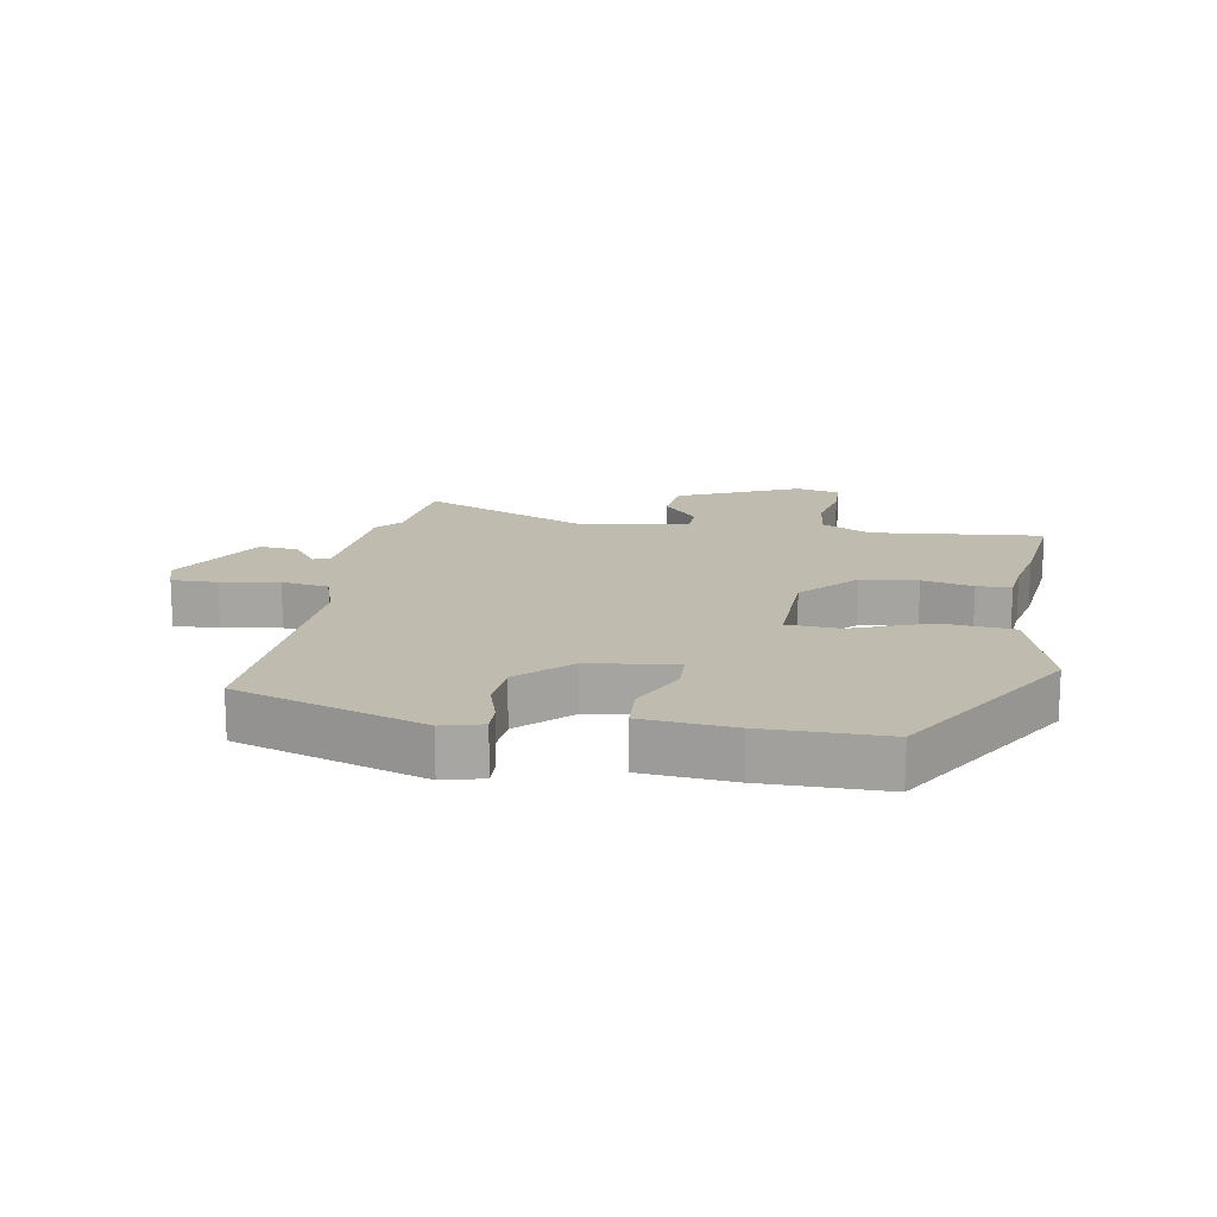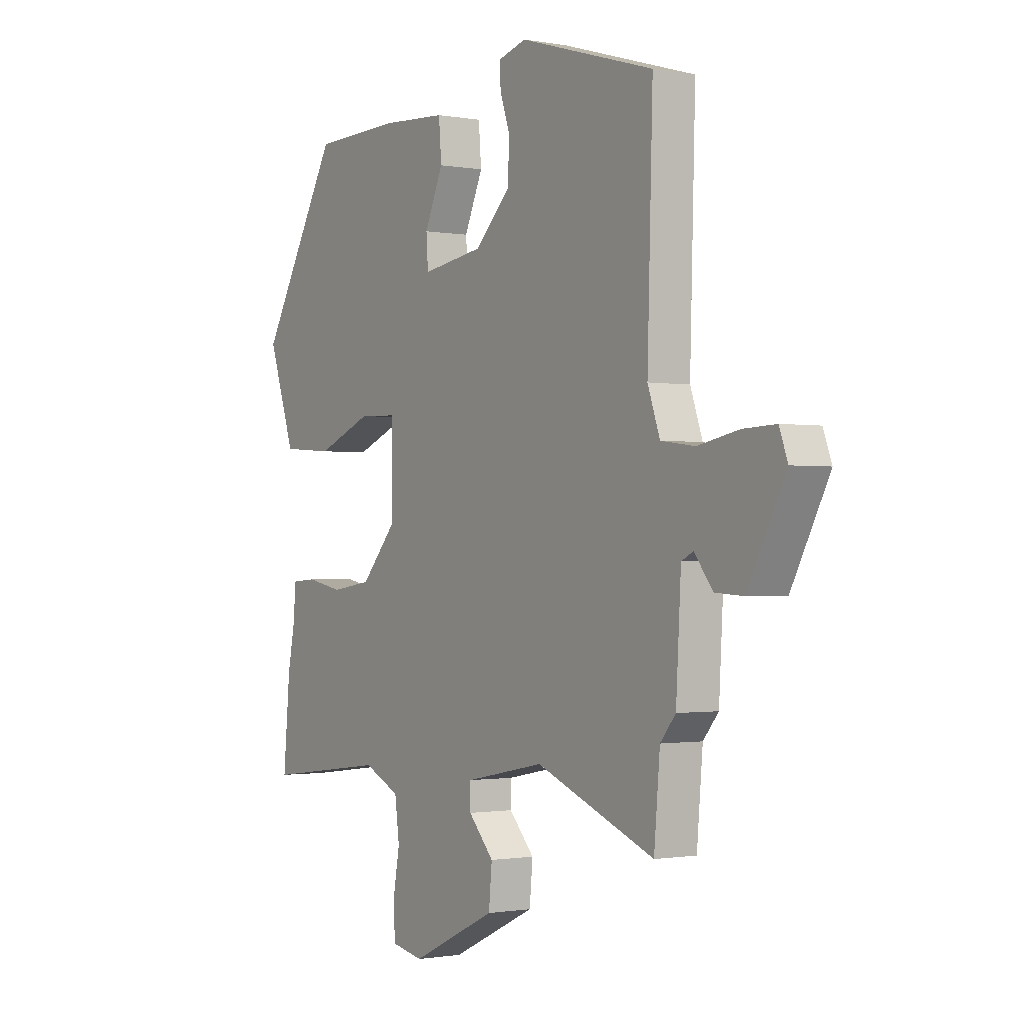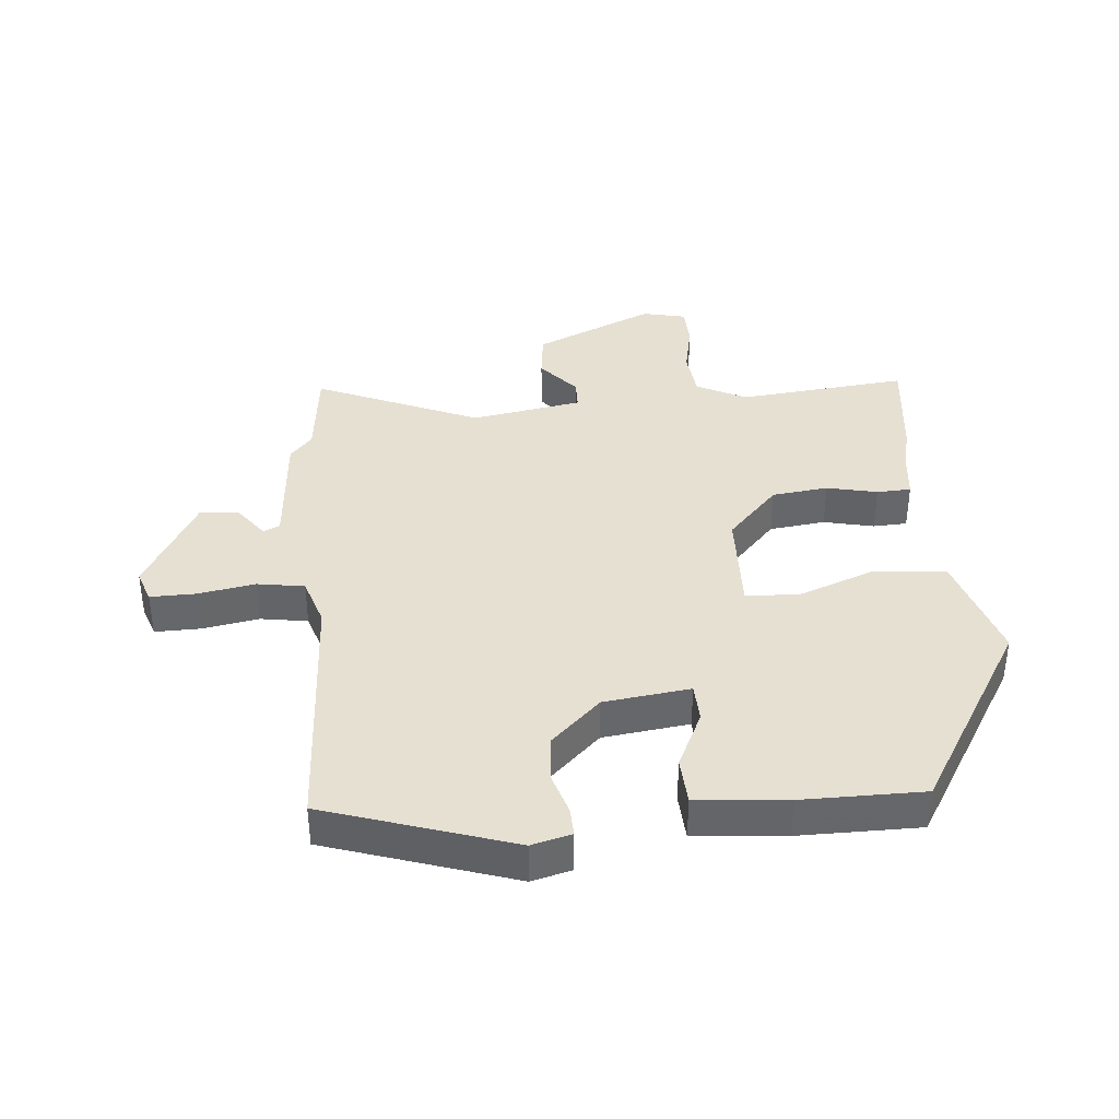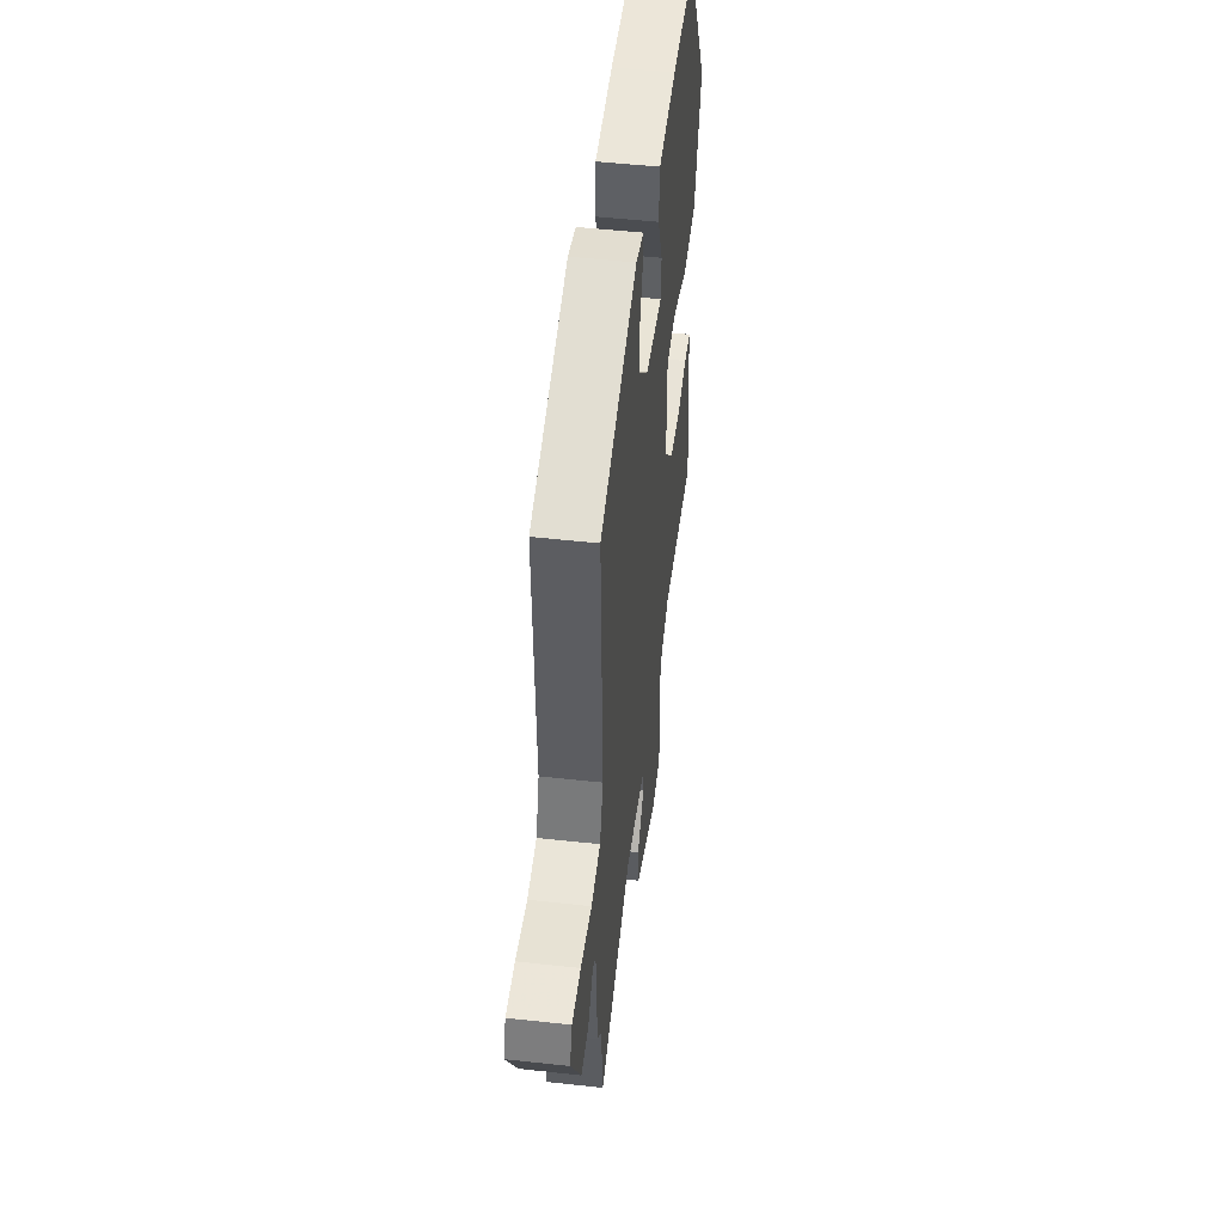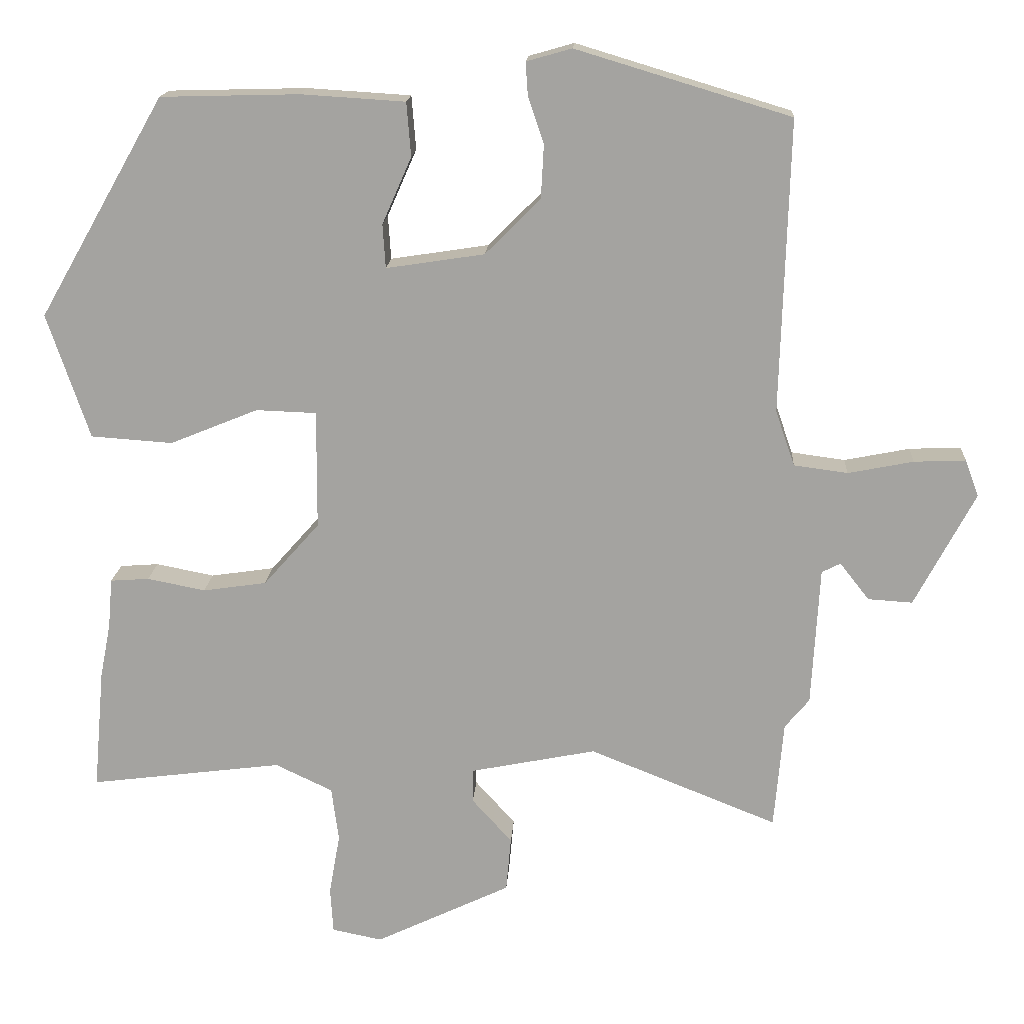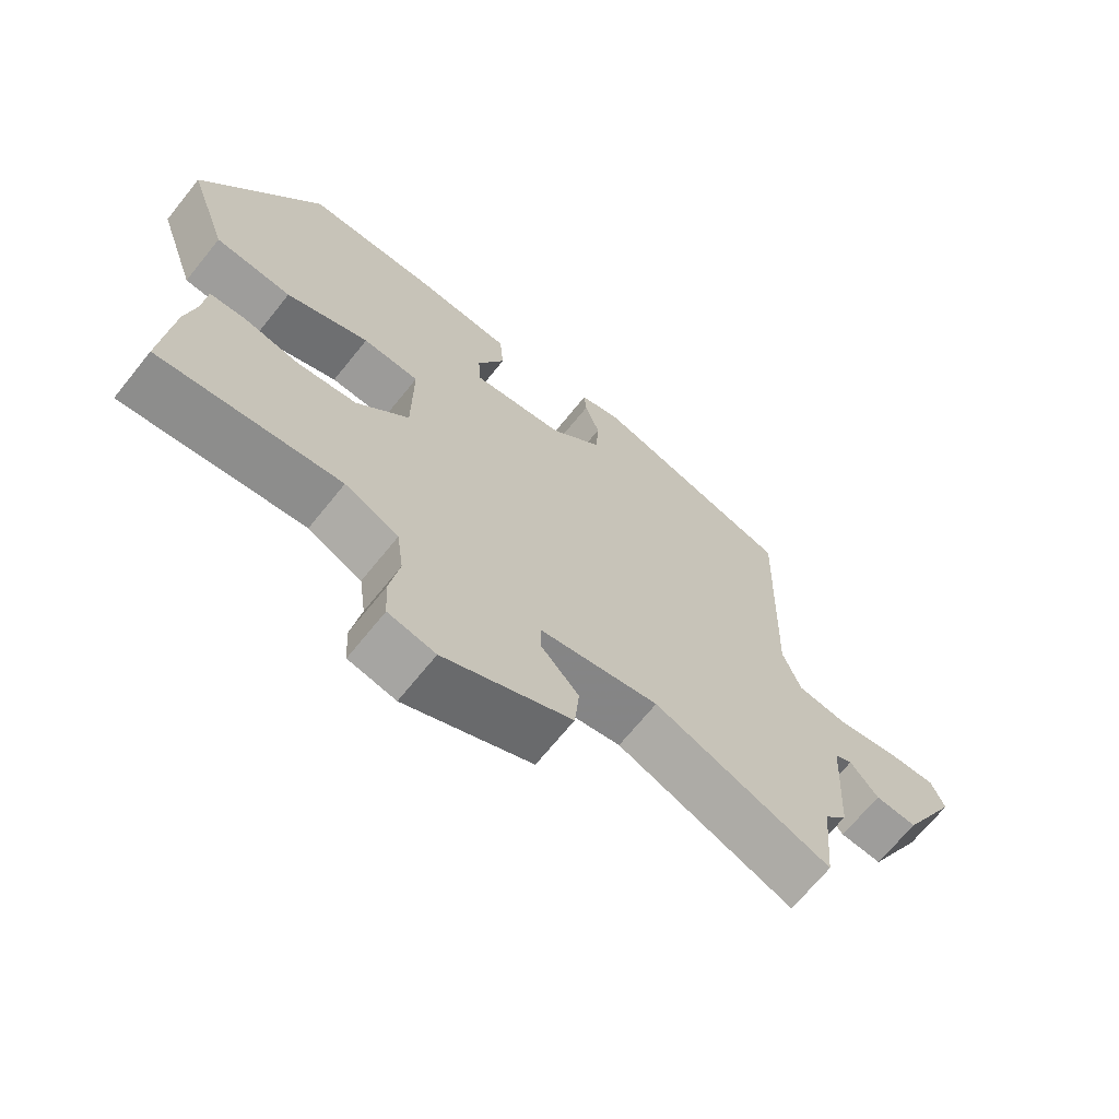
<metadata>
{"format":"obj","ext":"obj","renderer":"f3d","projection":"perspective","resolution":1024,"background":"white","views":[{"elev":16.1,"azim":11.2,"up":"+Y"},{"elev":-1.1,"azim":-123.7,"up":"+Z"},{"elev":38.4,"azim":-3.6,"up":"+Y"},{"elev":50.5,"azim":-83.1,"up":"+Z"},{"elev":16.4,"azim":-176.5,"up":"+Z"},{"elev":-68.6,"azim":141.1,"up":"+Z"}]}
</metadata>
<code>
v 0.369 0.07 0.478
v 0.544 0.07 0.172
v 0.485 0.07 -0.002
v 0.371 0.07 -0.01
v 0.248 0.07 0.04
v 0.164 0.07 0.037
v 0.165 0.07 -0.128
v 0.243 0.07 -0.216
v 0.332 0.07 -0.229
v 0.413 0.07 -0.213
v 0.467 0.07 -0.217
v 0.473 0.07 -0.286
v 0.488 0.07 -0.363
v 0.503 0.07 -0.531
v 0.234 0.07 -0.497
v 0.154 0.07 -0.535
v 0.144 0.07 -0.611
v 0.159 0.07 -0.696
v 0.155 0.07 -0.76
v 0.085 0.07 -0.774
v -0.104 0.07 -0.684
v -0.111 0.07 -0.608
v -0.055 0.07 -0.546
v -0.055 0.07 -0.499
v -0.231 0.07 -0.464
v -0.494 0.07 -0.569
v -0.507 0.07 -0.419
v -0.541 0.07 -0.378
v -0.552 0.07 -0.184
v -0.578 0.07 -0.171
v -0.619 0.07 -0.223
v -0.681 0.07 -0.227
v -0.765 0.07 -0.068
v -0.746 0.07 -0.017
v -0.674 0.07 -0.02
v -0.583 0.07 -0.038
v -0.508 0.07 -0.028
v -0.481 0.07 0.049
v -0.493 0.07 0.457
v -0.194 0.07 0.547
v -0.131 0.07 0.529
v -0.134 0.07 0.483
v -0.156 0.07 0.418
v -0.152 0.07 0.343
v -0.075 0.07 0.266
v 0.062 0.07 0.245
v 0.066 0.07 0.306
v 0.025 0.07 0.399
v 0.031 0.07 0.474
v 0.176 0.07 0.483
v 0.369 0 0.478
v 0.544 0 0.172
v 0.485 0 -0.002
v 0.371 0 -0.01
v 0.248 0 0.04
v 0.164 0 0.037
v 0.165 0 -0.128
v 0.243 0 -0.216
v 0.332 0 -0.229
v 0.413 0 -0.213
v 0.467 0 -0.217
v 0.473 0 -0.286
v 0.488 0 -0.363
v 0.503 0 -0.531
v 0.234 0 -0.497
v 0.154 0 -0.535
v 0.144 0 -0.611
v 0.159 0 -0.696
v 0.155 0 -0.76
v 0.085 0 -0.774
v -0.104 0 -0.684
v -0.111 0 -0.608
v -0.055 0 -0.546
v -0.055 0 -0.499
v -0.231 0 -0.464
v -0.494 0 -0.569
v -0.507 0 -0.419
v -0.541 0 -0.378
v -0.552 0 -0.184
v -0.578 0 -0.171
v -0.619 0 -0.223
v -0.681 0 -0.227
v -0.765 0 -0.068
v -0.746 0 -0.017
v -0.674 0 -0.02
v -0.583 0 -0.038
v -0.508 0 -0.028
v -0.481 0 0.049
v -0.493 0 0.457
v -0.194 0 0.547
v -0.131 0 0.529
v -0.134 0 0.483
v -0.156 0 0.418
v -0.152 0 0.343
v -0.075 0 0.266
v 0.062 0 0.245
v 0.066 0 0.306
v 0.025 0 0.399
v 0.031 0 0.474
v 0.176 0 0.483
f 3 4 5
f 2 3 5
f 1 2 5
f 50 1 5
f 49 50 5
f 48 49 5
f 47 48 5
f 46 47 5 6
f 45 46 6 7
f 44 45 7
f 41 42 43
f 40 41 43
f 39 40 43
f 38 39 43
f 37 38 43 44
f 34 35 36
f 33 34 36
f 32 33 36
f 31 32 36
f 30 31 36
f 29 30 36 37
f 37 44 7
f 29 37 7
f 28 29 7
f 27 28 7
f 21 22 23
f 20 21 23
f 19 20 23
f 18 19 23
f 17 18 23
f 16 17 23 24
f 15 16 24 25
f 12 13 14 15
f 12 15 25
f 11 12 25
f 10 11 25
f 9 10 25
f 27 7 8
f 26 27 8
f 25 26 8
f 8 9 25
f 55 54 53
f 55 53 52
f 55 52 51
f 55 51 100
f 55 100 99
f 55 99 98
f 55 98 97
f 56 55 97 96
f 57 56 96 95
f 57 95 94
f 93 92 91
f 93 91 90
f 93 90 89
f 93 89 88
f 94 93 88 87
f 86 85 84
f 86 84 83
f 86 83 82
f 86 82 81
f 86 81 80
f 87 86 80 79
f 57 94 87
f 57 87 79
f 57 79 78
f 57 78 77
f 73 72 71
f 73 71 70
f 73 70 69
f 73 69 68
f 73 68 67
f 74 73 67 66
f 75 74 66 65
f 65 64 63 62
f 75 65 62
f 75 62 61
f 75 61 60
f 75 60 59
f 58 57 77
f 58 77 76
f 58 76 75
f 75 59 58
f 1 51 52 2
f 2 52 53 3
f 3 53 54 4
f 4 54 55 5
f 5 55 56 6
f 6 56 57 7
f 7 57 58 8
f 8 58 59 9
f 9 59 60 10
f 10 60 61 11
f 11 61 62 12
f 12 62 63 13
f 13 63 64 14
f 14 64 65 15
f 15 65 66 16
f 16 66 67 17
f 17 67 68 18
f 18 68 69 19
f 19 69 70 20
f 20 70 71 21
f 21 71 72 22
f 22 72 73 23
f 23 73 74 24
f 24 74 75 25
f 25 75 76 26
f 26 76 77 27
f 27 77 78 28
f 28 78 79 29
f 29 79 80 30
f 30 80 81 31
f 31 81 82 32
f 32 82 83 33
f 33 83 84 34
f 34 84 85 35
f 35 85 86 36
f 36 86 87 37
f 37 87 88 38
f 38 88 89 39
f 39 89 90 40
f 40 90 91 41
f 41 91 92 42
f 42 92 93 43
f 43 93 94 44
f 44 94 95 45
f 45 95 96 46
f 46 96 97 47
f 47 97 98 48
f 48 98 99 49
f 49 99 100 50
f 50 100 51 1

</code>
